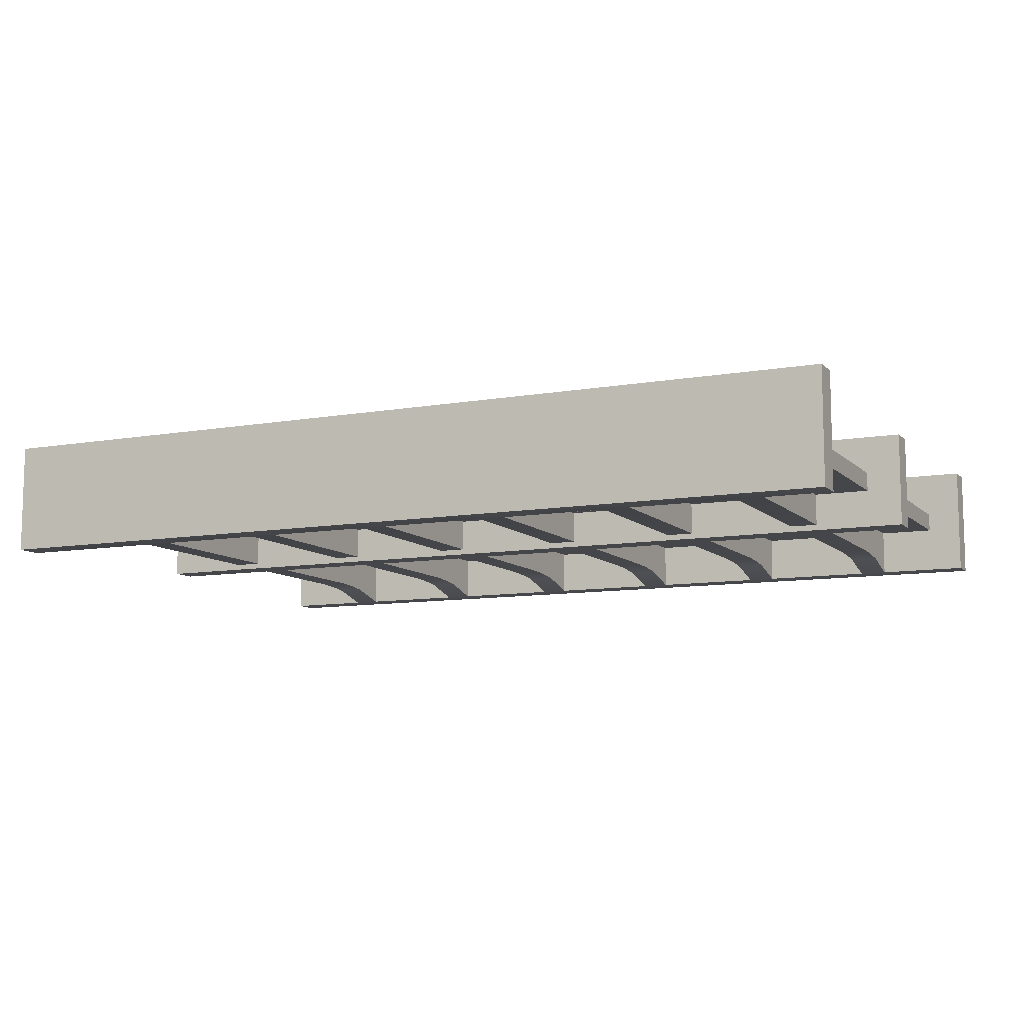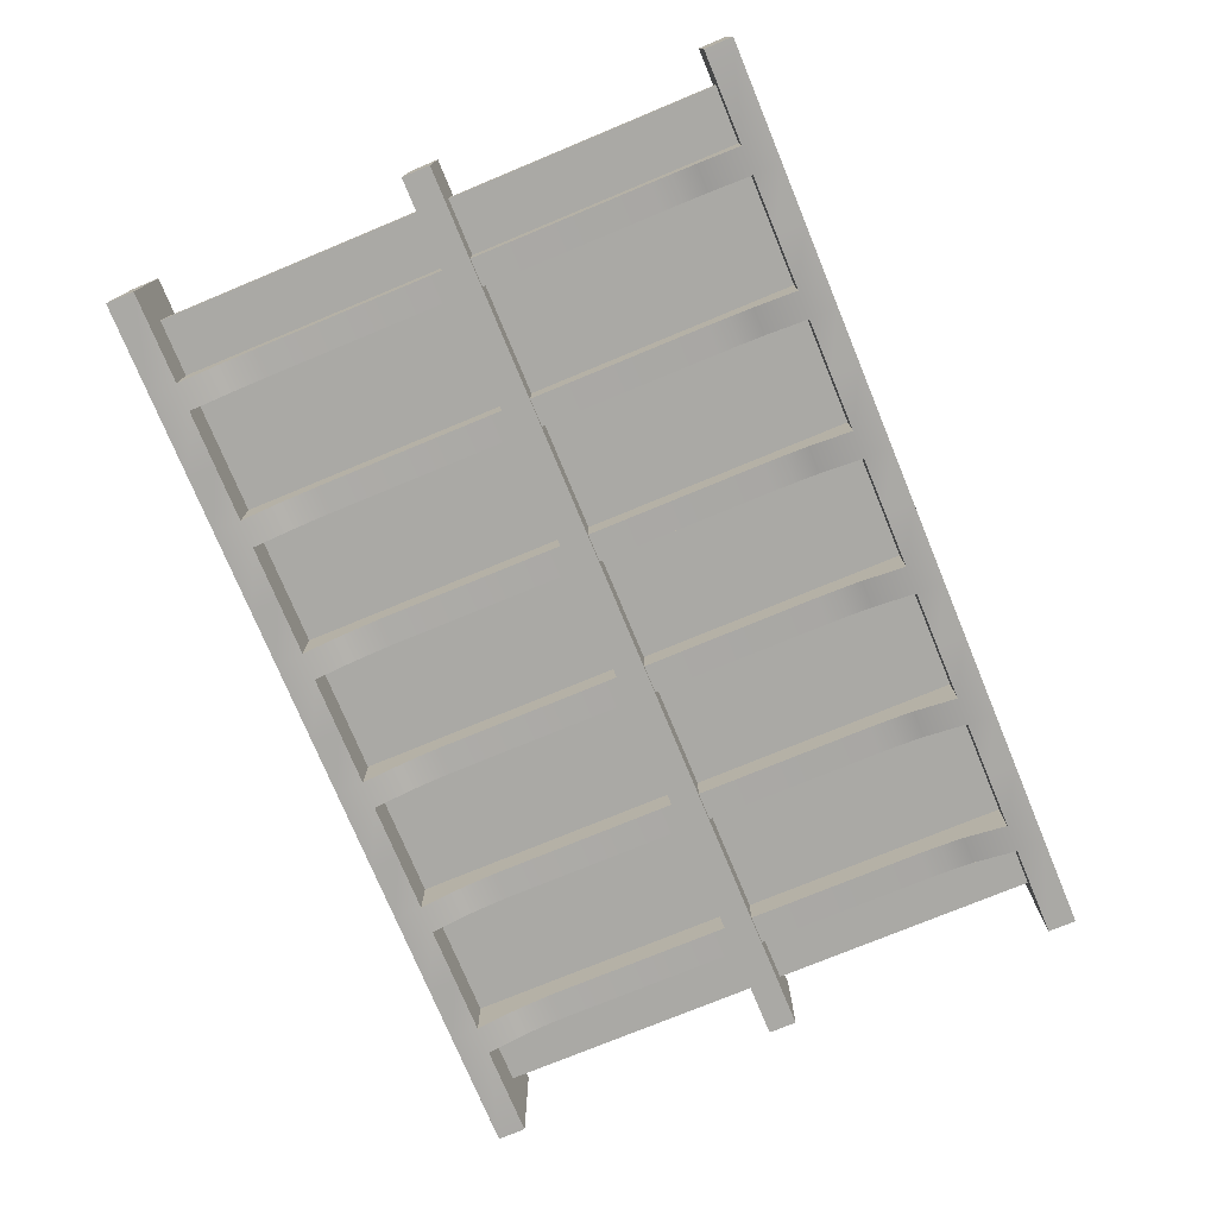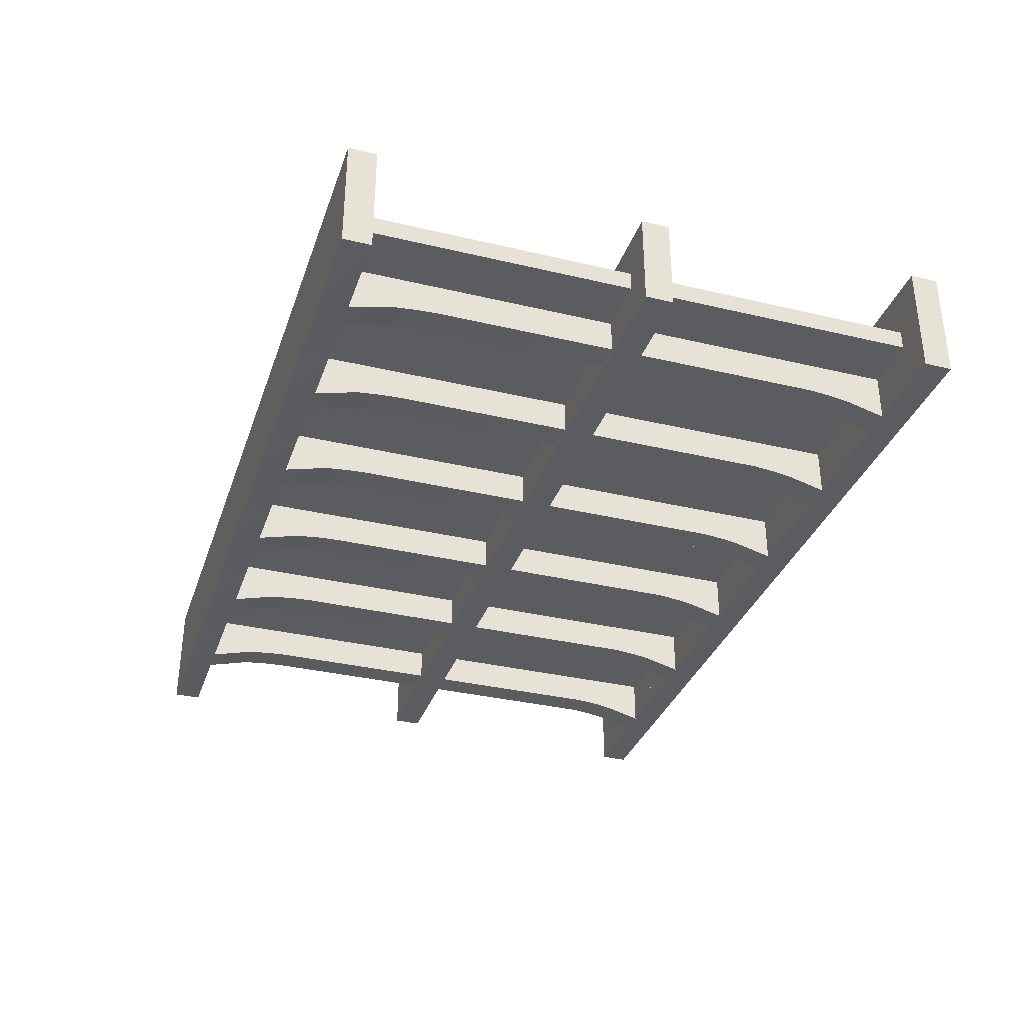
<metadata>
{"format":"obj","ext":"obj","renderer":"f3d","projection":"perspective","resolution":1024,"background":"white","views":[{"elev":-9.6,"azim":-154.9,"up":"+Z"},{"elev":-75.4,"azim":-67.5,"up":"+Z"},{"elev":-33.8,"azim":72.1,"up":"+Z"}]}
</metadata>
<code>
o Wall
v -0.832 0.06 0.1299
v -0.832 1.34 0.1299
v -0.832 0.06 -0.1299
v -0.832 1.34 -0.1299
v -0.768 0.06 0.1299
v -0.768 1.34 0.1299
v -0.768 0.06 -0.1299
v -0.768 1.34 -0.1299
v -0.832 0.732 0.096
v -0.832 0.668 0.096
v -0.832 0.668 -0.096
v -0.832 0.732 -0.096
v -0.768 0.668 -0.096
v -0.768 0.732 -0.096
v -0.768 0.668 0.096
v -0.768 0.732 0.096
v -1.04 0.732 -0.1093
v -1.04 0.668 -0.1093
v -0.64 0.732 -0.1093
v -0.64 0.668 -0.1093
v -1.04 0.668 0.1093
v -1.04 0.732 0.1093
v -0.64 0.668 0.1093
v -0.768 1.164 0.096
v -0.832 1.164 0.096
v -0.832 1.164 -0.096
v -0.768 1.164 -0.096
v -0.832 0.1594 0.1036
v -0.832 0.1594 -0.1036
v -0.768 0.1594 0.1036
v -0.768 0.1594 -0.1036
v -0.768 1.218 0.1013
v -0.768 1.256 0.1075
v -0.832 1.256 0.1075
v -0.832 1.218 0.1013
v -0.832 1.256 -0.1075
v -0.832 1.218 -0.1013
v -0.768 1.256 -0.1075
v -0.768 1.218 -0.1013
v -0.832 0.2134 0.09825
v -0.832 0.2616 0.096
v -0.832 0.2134 -0.09825
v -0.832 0.2616 -0.096
v -0.768 0.2616 0.096
v -0.768 0.2134 0.09825
v -0.768 0.2616 -0.096
v -0.768 0.2134 -0.09825
v -0.832 1.404 0.1299
v -0.832 1.404 -0.1299
v -0.768 1.404 -0.1299
v -0.768 1.404 0.1299
v -0.64 1.404 0.1299
v -1.04 1.34 0.1299
v -1.04 1.34 -0.1299
v -1.04 1.404 0.1299
v -1.04 1.404 -0.1299
v -0.832 -0.004 -0.1299
v -0.832 -0.004 0.1299
v -0.768 -0.004 -0.1299
v -0.768 -0.004 0.1299
v -1.04 0.06 -0.1299
v -1.04 0.06 0.1299
v -1.04 -0.004 -0.1299
v -1.04 -0.004 0.1299
v -0.64 0.06 0.1299
v -0.64 0.06 -0.1299
v -0.512 0.06 0.1299
v -0.512 1.34 0.1299
v -0.512 0.06 -0.1299
v -0.512 1.34 -0.1299
v -0.448 0.06 0.1299
v -0.448 1.34 0.1299
v -0.448 0.06 -0.1299
v -0.448 1.34 -0.1299
v -0.512 0.732 0.096
v -0.512 0.668 0.096
v -0.512 0.668 -0.096
v -0.512 0.732 -0.096
v -0.448 0.668 -0.096
v -0.448 0.732 -0.096
v -0.448 0.668 0.096
v -0.448 0.732 0.096
v -0.32 0.668 -0.1093
v -0.64 0.732 0.1093
v -0.32 0.732 0.1093
v -0.32 0.668 0.1093
v -0.448 1.164 0.096
v -0.512 1.164 0.096
v -0.512 1.164 -0.096
v -0.448 1.164 -0.096
v -0.512 0.1594 0.1036
v -0.512 0.1594 -0.1036
v -0.448 0.1594 0.1036
v -0.448 0.1594 -0.1036
v -0.448 1.218 0.1013
v -0.448 1.256 0.1075
v -0.512 1.256 0.1075
v -0.512 1.218 0.1013
v -0.512 1.256 -0.1075
v -0.512 1.218 -0.1013
v -0.448 1.256 -0.1075
v -0.448 1.218 -0.1013
v -0.512 0.2134 0.09825
v -0.512 0.2616 0.096
v -0.512 0.2134 -0.09825
v -0.512 0.2616 -0.096
v -0.448 0.2616 0.096
v -0.448 0.2134 0.09825
v -0.448 0.2616 -0.096
v -0.448 0.2134 -0.09825
v -0.512 1.404 0.1299
v -0.512 1.404 -0.1299
v -0.448 1.404 -0.1299
v -0.448 1.404 0.1299
v -0.32 1.34 0.1299
v -0.64 1.34 0.1299
v -0.64 1.34 -0.1299
v -0.64 1.404 -0.1299
v -0.512 -0.004 -0.1299
v -0.512 -0.004 0.1299
v -0.448 -0.004 -0.1299
v -0.448 -0.004 0.1299
v -0.64 -0.004 -0.1299
v -0.64 -0.004 0.1299
v -0.32 0.06 0.1299
v -0.32 0.06 -0.1299
v -0.32 -0.004 0.1299
v -0.32 -0.004 -0.1299
v -0.192 0.06 0.1299
v -0.192 1.34 0.1299
v -0.192 0.06 -0.1299
v -0.192 1.34 -0.1299
v -0.128 0.06 0.1299
v -0.128 1.34 0.1299
v -0.128 0.06 -0.1299
v -0.128 1.34 -0.1299
v -0.192 0.732 0.096
v -0.192 0.668 0.096
v -0.192 0.668 -0.096
v -0.192 0.732 -0.096
v -0.128 0.668 -0.096
v -0.128 0.732 -0.096
v -0.128 0.668 0.096
v -0.128 0.732 0.096
v -0.32 0.732 -0.1093
v -0.128 1.164 0.096
v -0.192 1.164 0.096
v -0.192 1.164 -0.096
v -0.128 1.164 -0.096
v -0.192 0.1594 0.1036
v -0.192 0.1594 -0.1036
v -0.128 0.1594 0.1036
v -0.128 0.1594 -0.1036
v -0.128 1.218 0.1013
v -0.128 1.256 0.1075
v -0.192 1.256 0.1075
v -0.192 1.218 0.1013
v -0.192 1.256 -0.1075
v -0.192 1.218 -0.1013
v -0.128 1.256 -0.1075
v -0.128 1.218 -0.1013
v -0.192 0.2134 0.09825
v -0.192 0.2616 0.096
v -0.192 0.2134 -0.09825
v -0.192 0.2616 -0.096
v -0.128 0.2616 0.096
v -0.128 0.2134 0.09825
v -0.128 0.2616 -0.096
v -0.128 0.2134 -0.09825
v -0.192 1.404 0.1299
v -0.192 1.404 -0.1299
v -0.128 1.404 -0.1299
v -0.128 1.404 0.1299
v -0.32 1.34 -0.1299
v -0.32 1.404 0.1299
v -0.32 1.404 -0.1299
v -0.192 -0.004 -0.1299
v -0.192 -0.004 0.1299
v -0.128 -0.004 -0.1299
v -0.128 -0.004 0.1299
v 0.128 0.06 0.1299
v 0.128 1.34 0.1299
v 0.128 0.06 -0.1299
v 0.128 1.34 -0.1299
v 0.192 0.06 0.1299
v 0.192 1.34 0.1299
v 0.192 0.06 -0.1299
v 0.192 1.34 -0.1299
v 0.128 0.732 0.096
v 0.128 0.668 0.096
v 0.128 0.668 -0.096
v 0.128 0.732 -0.096
v 0.192 0.668 -0.096
v 0.192 0.732 -0.096
v 0.192 0.668 0.096
v 0.192 0.732 0.096
v 0 0.732 -0.1093
v 0 0.668 -0.1093
v 0 0.668 0.1093
v 0 0.732 0.1093
v 0.32 0.732 0.1093
v 0.192 1.164 0.096
v 0.128 1.164 0.096
v 0.128 1.164 -0.096
v 0.192 1.164 -0.096
v 0.128 0.1594 0.1036
v 0.128 0.1594 -0.1036
v 0.192 0.1594 0.1036
v 0.192 0.1594 -0.1036
v 0.192 1.218 0.1013
v 0.192 1.256 0.1075
v 0.128 1.256 0.1075
v 0.128 1.218 0.1013
v 0.128 1.256 -0.1075
v 0.128 1.218 -0.1013
v 0.192 1.256 -0.1075
v 0.192 1.218 -0.1013
v 0.128 0.2134 0.09825
v 0.128 0.2616 0.096
v 0.128 0.2134 -0.09825
v 0.128 0.2616 -0.096
v 0.192 0.2616 0.096
v 0.192 0.2134 0.09825
v 0.192 0.2616 -0.096
v 0.192 0.2134 -0.09825
v 0.128 1.404 0.1299
v 0.128 1.404 -0.1299
v 0.192 1.404 -0.1299
v 0.192 1.404 0.1299
v 0.32 1.34 -0.1299
v 0.32 1.404 -0.1299
v 0.32 1.404 0.1299
v 0 1.34 0.1299
v 0 1.34 -0.1299
v 0 1.404 0.1299
v 0 1.404 -0.1299
v 0.128 -0.004 -0.1299
v 0.128 -0.004 0.1299
v 0.192 -0.004 -0.1299
v 0.192 -0.004 0.1299
v 0 0.06 -0.1299
v 0 0.06 0.1299
v 0 -0.004 -0.1299
v 0 -0.004 0.1299
v 0.32 0.06 0.1299
v 0.32 -0.004 -0.1299
v 0.448 0.06 0.1299
v 0.448 1.34 0.1299
v 0.448 0.06 -0.1299
v 0.448 1.34 -0.1299
v 0.512 0.06 0.1299
v 0.512 1.34 0.1299
v 0.512 0.06 -0.1299
v 0.512 1.34 -0.1299
v 0.448 0.732 0.096
v 0.448 0.668 0.096
v 0.448 0.668 -0.096
v 0.448 0.732 -0.096
v 0.512 0.668 -0.096
v 0.512 0.732 -0.096
v 0.512 0.668 0.096
v 0.512 0.732 0.096
v 0.32 0.732 -0.1093
v 0.32 0.668 -0.1093
v 0.32 0.668 0.1093
v 0.512 1.164 0.096
v 0.448 1.164 0.096
v 0.448 1.164 -0.096
v 0.512 1.164 -0.096
v 0.448 0.1594 0.1036
v 0.448 0.1594 -0.1036
v 0.512 0.1594 0.1036
v 0.512 0.1594 -0.1036
v 0.512 1.218 0.1013
v 0.512 1.256 0.1075
v 0.448 1.256 0.1075
v 0.448 1.218 0.1013
v 0.448 1.256 -0.1075
v 0.448 1.218 -0.1013
v 0.512 1.256 -0.1075
v 0.512 1.218 -0.1013
v 0.448 0.2134 0.09825
v 0.448 0.2616 0.096
v 0.448 0.2134 -0.09825
v 0.448 0.2616 -0.096
v 0.512 0.2616 0.096
v 0.512 0.2134 0.09825
v 0.512 0.2616 -0.096
v 0.512 0.2134 -0.09825
v 0.448 1.404 0.1299
v 0.448 1.404 -0.1299
v 0.512 1.404 -0.1299
v 0.512 1.404 0.1299
v 0.64 1.34 -0.1299
v 0.64 1.34 0.1299
v 0.32 1.34 0.1299
v 0.448 -0.004 -0.1299
v 0.448 -0.004 0.1299
v 0.512 -0.004 -0.1299
v 0.512 -0.004 0.1299
v 0.32 0.06 -0.1299
v 0.32 -0.004 0.1299
v 0.64 -0.004 0.1299
v 0.768 0.06 0.1299
v 0.768 1.34 0.1299
v 0.768 0.06 -0.1299
v 0.768 1.34 -0.1299
v 0.832 0.06 0.1299
v 0.832 1.34 0.1299
v 0.832 0.06 -0.1299
v 0.832 1.34 -0.1299
v 0.768 0.732 0.096
v 0.768 0.668 0.096
v 0.768 0.668 -0.096
v 0.768 0.732 -0.096
v 0.832 0.668 -0.096
v 0.832 0.732 -0.096
v 0.832 0.668 0.096
v 0.832 0.732 0.096
v 0.64 0.732 -0.1093
v 0.64 0.668 -0.1093
v 1.04 0.732 -0.1093
v 1.04 0.668 -0.1093
v 0.64 0.668 0.1093
v 0.64 0.732 0.1093
v 1.04 0.732 0.1093
v 1.04 0.668 0.1093
v 0.832 1.164 0.096
v 0.768 1.164 0.096
v 0.768 1.164 -0.096
v 0.832 1.164 -0.096
v 0.768 0.1594 0.1036
v 0.768 0.1594 -0.1036
v 0.832 0.1594 0.1036
v 0.832 0.1594 -0.1036
v 0.832 1.218 0.1013
v 0.832 1.256 0.1075
v 0.768 1.256 0.1075
v 0.768 1.218 0.1013
v 0.768 1.256 -0.1075
v 0.768 1.218 -0.1013
v 0.832 1.256 -0.1075
v 0.832 1.218 -0.1013
v 0.768 0.2134 0.09825
v 0.768 0.2616 0.096
v 0.768 0.2134 -0.09825
v 0.768 0.2616 -0.096
v 0.832 0.2616 0.096
v 0.832 0.2134 0.09825
v 0.832 0.2616 -0.096
v 0.832 0.2134 -0.09825
v 0.768 1.404 0.1299
v 0.768 1.404 -0.1299
v 0.832 1.404 -0.1299
v 0.832 1.404 0.1299
v 1.04 1.34 -0.1299
v 1.04 1.34 0.1299
v 1.04 1.404 -0.1299
v 1.04 1.404 0.1299
v 0.64 1.404 0.1299
v 0.64 1.404 -0.1299
v 0.768 -0.004 -0.1299
v 0.768 -0.004 0.1299
v 0.832 -0.004 -0.1299
v 0.832 -0.004 0.1299
v 0.64 0.06 -0.1299
v 0.64 0.06 0.1299
v 0.64 -0.004 -0.1299
v 1.04 0.06 0.1299
v 1.04 0.06 -0.1299
v 1.04 -0.004 0.1299
v 1.04 -0.004 -0.1299
v -0.96 0.03612 0.02183
v -0.96 1.364 0.02183
v -0.96 0.03612 -0.02183
v -0.96 1.364 -0.02183
v 0.96 0.03612 0.02183
v 0.96 1.364 0.02183
v 0.96 0.03612 -0.02183
v 0.96 1.364 -0.02183
f 3 29 31 7
f 7 31 30 5
f 5 30 28 1
f 5 1 58 60
f 2 6 51 48
f 9 25 26 12
f 42 47 31 29
f 12 26 27 14
f 9 12 17 22
f 16 9 22 84
f 10 15 23 21
f 14 16 84 19
f 14 27 24 16
f 33 6 2 34
f 37 39 27 26
f 45 40 28 30
f 16 24 25 9
f 47 45 30 31
f 41 10 11 43
f 84 22 21 23
f 1 28 29 3
f 38 8 6 33
f 34 2 4 36
f 36 4 8 38
f 32 35 25 24
f 43 11 13 46
f 44 15 10 41
f 46 13 15 44
f 40 42 29 28
f 35 37 26 25
f 19 84 23 20
f 17 19 20 18
f 22 17 18 21
f 12 14 19 17
f 15 13 20 23
f 11 10 21 18
f 13 11 18 20
f 33 34 35 32
f 34 36 37 35
f 36 38 39 37
f 38 33 32 39
f 43 46 47 42
f 41 43 42 40
f 46 44 45 47
f 44 41 40 45
f 39 32 24 27
f 50 49 48 51
f 6 8 117 116
f 8 4 49 50
f 48 49 56 55
f 116 117 118 52
f 8 50 118 117
f 51 6 116 52
f 50 51 52 118
f 54 53 55 56
f 49 4 54 56
f 2 48 55 53
f 4 2 53 54
f 57 59 60 58
f 59 7 66 123
f 3 7 59 57
f 58 1 62 64
f 62 61 63 64
f 57 58 64 63
f 3 57 63 61
f 1 3 61 62
f 66 65 124 123
f 60 59 123 124
f 7 5 65 66
f 5 60 124 65
f 69 92 94 73
f 73 94 93 71
f 71 93 91 67
f 71 67 120 122
f 68 72 114 111
f 75 88 89 78
f 105 110 94 92
f 78 89 90 80
f 75 78 19 84
f 82 75 84 85
f 76 81 86 23
f 80 82 85 145
f 80 90 87 82
f 96 72 68 97
f 100 102 90 89
f 108 103 91 93
f 82 87 88 75
f 110 108 93 94
f 104 76 77 106
f 85 84 23 86
f 67 91 92 69
f 101 74 72 96
f 97 68 70 99
f 99 70 74 101
f 95 98 88 87
f 106 77 79 109
f 107 81 76 104
f 109 79 81 107
f 103 105 92 91
f 98 100 89 88
f 145 85 86 83
f 19 145 83 20
f 78 80 145 19
f 81 79 83 86
f 77 76 23 20
f 79 77 20 83
f 96 97 98 95
f 97 99 100 98
f 99 101 102 100
f 101 96 95 102
f 106 109 110 105
f 104 106 105 103
f 109 107 108 110
f 107 104 103 108
f 102 95 87 90
f 113 112 111 114
f 72 74 174 115
f 74 70 112 113
f 111 112 118 52
f 115 174 176 175
f 74 113 176 174
f 114 72 115 175
f 113 114 175 176
f 112 70 117 118
f 68 111 52 116
f 70 68 116 117
f 119 121 122 120
f 121 73 126 128
f 69 73 121 119
f 120 67 65 124
f 119 120 124 123
f 69 119 123 66
f 67 69 66 65
f 126 125 127 128
f 122 121 128 127
f 73 71 125 126
f 71 122 127 125
f 131 151 153 135
f 135 153 152 133
f 133 152 150 129
f 133 129 178 180
f 130 134 173 170
f 137 147 148 140
f 164 169 153 151
f 140 148 149 142
f 137 140 145 85
f 144 137 85 200
f 138 143 199 86
f 142 144 200 197
f 142 149 146 144
f 155 134 130 156
f 159 161 149 148
f 167 162 150 152
f 144 146 147 137
f 169 167 152 153
f 163 138 139 165
f 200 85 86 199
f 129 150 151 131
f 160 136 134 155
f 156 130 132 158
f 158 132 136 160
f 154 157 147 146
f 165 139 141 168
f 166 143 138 163
f 168 141 143 166
f 162 164 151 150
f 157 159 148 147
f 145 197 198 83
f 140 142 197 145
f 143 141 198 199
f 139 138 86 83
f 141 139 83 198
f 155 156 157 154
f 156 158 159 157
f 158 160 161 159
f 160 155 154 161
f 165 168 169 164
f 163 165 164 162
f 168 166 167 169
f 166 163 162 167
f 161 154 146 149
f 172 171 170 173
f 134 136 234 233
f 136 132 171 172
f 170 171 176 175
f 136 172 236 234
f 173 134 233 235
f 172 173 235 236
f 171 132 174 176
f 130 170 175 115
f 132 130 115 174
f 177 179 180 178
f 179 135 241 243
f 131 135 179 177
f 178 129 125 127
f 177 178 127 128
f 131 177 128 126
f 129 131 126 125
f 180 179 243 244
f 135 133 242 241
f 133 180 244 242
f 183 207 209 187
f 187 209 208 185
f 185 208 206 181
f 185 181 238 240
f 182 186 229 226
f 189 203 204 192
f 220 225 209 207
f 192 204 205 194
f 189 192 197 200
f 196 189 200 201
f 190 195 265 199
f 194 196 201 263
f 194 205 202 196
f 211 186 182 212
f 215 217 205 204
f 223 218 206 208
f 196 202 203 189
f 225 223 208 209
f 219 190 191 221
f 201 200 199 265
f 181 206 207 183
f 216 188 186 211
f 212 182 184 214
f 214 184 188 216
f 210 213 203 202
f 221 191 193 224
f 222 195 190 219
f 224 193 195 222
f 218 220 207 206
f 213 215 204 203
f 263 201 265 264
f 197 263 264 198
f 200 197 198 199
f 192 194 263 197
f 195 193 264 265
f 191 190 199 198
f 193 191 198 264
f 211 212 213 210
f 212 214 215 213
f 214 216 217 215
f 216 211 210 217
f 221 224 225 220
f 219 221 220 218
f 224 222 223 225
f 222 219 218 223
f 217 210 202 205
f 228 227 226 229
f 186 188 230 296
f 188 184 227 228
f 226 227 236 235
f 296 230 231 232
f 188 228 231 230
f 229 186 296 232
f 228 229 232 231
f 234 233 235 236
f 227 184 234 236
f 182 226 235 233
f 184 182 233 234
f 237 239 240 238
f 239 187 301 246
f 183 187 239 237
f 238 181 242 244
f 242 241 243 244
f 237 238 244 243
f 183 237 243 241
f 181 183 241 242
f 301 245 302 246
f 240 239 246 302
f 187 185 245 301
f 185 240 302 245
f 249 271 273 253
f 253 273 272 251
f 251 272 270 247
f 251 247 298 300
f 248 252 293 290
f 255 267 268 258
f 284 289 273 271
f 258 268 269 260
f 255 258 263 201
f 262 255 201 325
f 256 261 324 265
f 260 262 325 320
f 260 269 266 262
f 275 252 248 276
f 279 281 269 268
f 287 282 270 272
f 262 266 267 255
f 289 287 272 273
f 283 256 257 285
f 325 201 265 324
f 247 270 271 249
f 280 254 252 275
f 276 248 250 278
f 278 250 254 280
f 274 277 267 266
f 285 257 259 288
f 286 261 256 283
f 288 259 261 286
f 282 284 271 270
f 277 279 268 267
f 263 320 321 264
f 258 260 320 263
f 261 259 321 324
f 257 256 265 264
f 259 257 264 321
f 275 276 277 274
f 276 278 279 277
f 278 280 281 279
f 280 275 274 281
f 285 288 289 284
f 283 285 284 282
f 288 286 287 289
f 286 283 282 287
f 281 274 266 269
f 292 291 290 293
f 252 254 294 295
f 254 250 291 292
f 290 291 231 232
f 295 294 361 360
f 254 292 361 294
f 293 252 295 360
f 292 293 360 361
f 291 250 230 231
f 248 290 232 296
f 250 248 296 230
f 297 299 300 298
f 299 253 366 368
f 249 253 299 297
f 298 247 245 302
f 297 298 302 246
f 249 297 246 301
f 247 249 301 245
f 366 367 303 368
f 300 299 368 303
f 253 251 367 366
f 251 300 303 367
f 306 333 335 310
f 310 335 334 308
f 308 334 332 304
f 308 304 363 365
f 305 309 355 352
f 312 329 330 315
f 346 351 335 333
f 315 330 331 317
f 312 315 320 325
f 319 312 325 326
f 313 318 327 324
f 317 319 326 322
f 317 331 328 319
f 337 309 305 338
f 341 343 331 330
f 349 344 332 334
f 319 328 329 312
f 351 349 334 335
f 345 313 314 347
f 326 325 324 327
f 304 332 333 306
f 342 311 309 337
f 338 305 307 340
f 340 307 311 342
f 336 339 329 328
f 347 314 316 350
f 348 318 313 345
f 350 316 318 348
f 344 346 333 332
f 339 341 330 329
f 322 326 327 323
f 320 322 323 321
f 325 320 321 324
f 315 317 322 320
f 318 316 323 327
f 314 313 324 321
f 316 314 321 323
f 337 338 339 336
f 338 340 341 339
f 340 342 343 341
f 342 337 336 343
f 347 350 351 346
f 345 347 346 344
f 350 348 349 351
f 348 345 344 349
f 343 336 328 331
f 354 353 352 355
f 309 311 356 357
f 311 307 353 354
f 352 353 361 360
f 357 356 358 359
f 311 354 358 356
f 355 309 357 359
f 354 355 359 358
f 353 307 294 361
f 305 352 360 295
f 307 305 295 294
f 362 364 365 363
f 364 310 370 372
f 306 310 364 362
f 363 304 367 303
f 362 363 303 368
f 306 362 368 366
f 304 306 366 367
f 370 369 371 372
f 365 364 372 371
f 310 308 369 370
f 308 365 371 369
f 373 374 376 375
f 375 376 380 379
f 379 380 378 377
f 377 378 374 373
f 375 379 377 373
f 380 376 374 378

</code>
